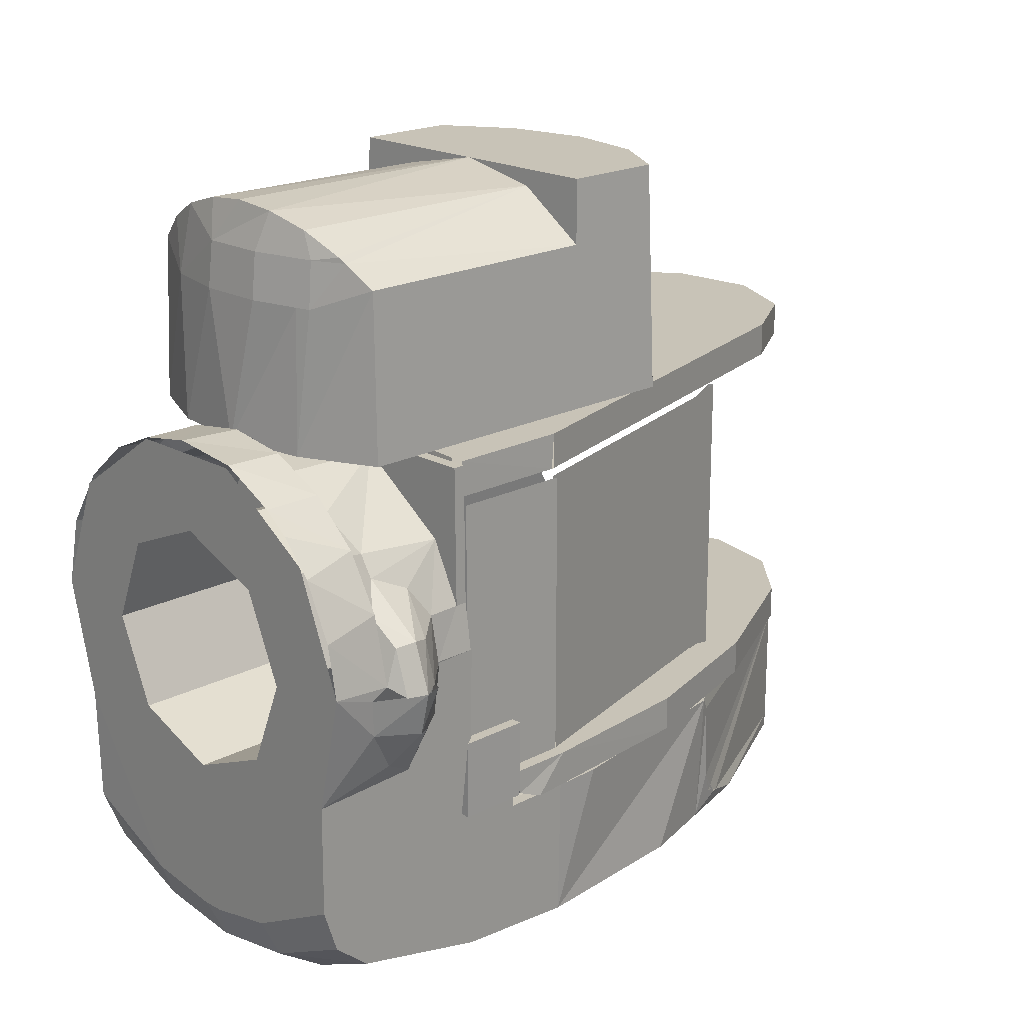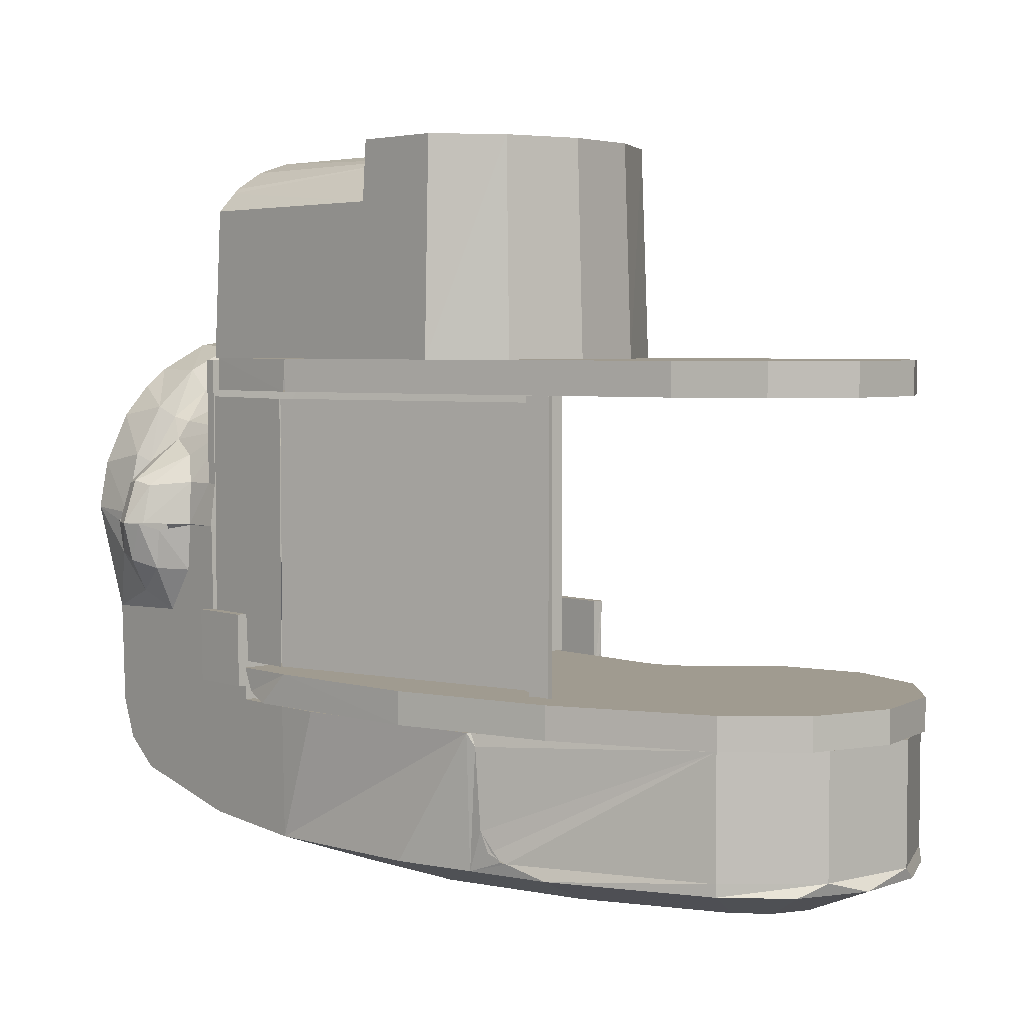
<metadata>
{"format":"obj","ext":"obj","renderer":"f3d","projection":"perspective","resolution":1024,"background":"white","views":[{"elev":19.6,"azim":135.8,"up":"+Y"},{"elev":4.2,"azim":-131.7,"up":"+Y"}]}
</metadata>
<code>
o root
v 0.02795 0.0318 -0.0144
v 0.02932 0.0711 -0.0144
v 0.03086 0.0318 -0.02937
v 0.03086 0.0318 0.000568
v 0.03213 0.0711 -0.02886
v 0.03213 0.0711 5.4e-05
v 0.0389 0.0318 -0.0419
v 0.0389 0.0318 0.0131
v 0.0395 0.0711 -0.04053
v 0.0395 0.0711 0.01173
v 0.05708 0.0711 -0.04053
v 0.05708 0.0711 -0.0144
v 0.05708 0.0711 0.01173
v 0.05718 0.06824 -0.02875
v 0.05718 0.06824 -5e-05
v 0.05746 0.0601 -0.04091
v 0.05746 0.0601 0.01211
v 0.1024 0.0601 -0.04091
v 0.1023 0.0601 0.01211
v 0.1029 0.0318 -0.0419
v 0.1029 0.0318 0.0131
v 0.1039 0.06384 -0.03638
v 0.1043 0.06472 -0.03531
v 0.1043 0.06472 0.006504
v 0.1058 0.06824 -0.02876
v 0.1063 0.06384 -0.03084
v 0.1061 0.06821 1e-05
v 0.1068 0.07037 -0.007051
v 0.1069 0.07037 -0.02174
v 0.1071 0.0561 -0.03112
v 0.1072 0.0711 -0.0144
v 0.1077 0.0561 -0.02859
v 0.1071 0.0561 0.002322
v 0.1087 0.0318 -0.02887
v 0.1087 0.0318 7.1e-05
v 0.1088 0.06384 -0.01997
v 0.1088 0.06384 -0.008829
v 0.1096 0.0561 -0.02007
v 0.1096 0.0561 -0.008733
v 0.1108 0.0318 -0.0144
f 10 13 6
f 6 13 12
f 6 12 2
f 11 9 12
f 12 9 5
f 12 5 2
f 18 16 22
f 22 16 14
f 22 14 23
f 23 14 25
f 31 29 12
f 12 29 14
f 14 29 25
f 31 12 28
f 28 12 15
f 28 15 27
f 17 19 15
f 15 19 24
f 15 24 27
f 13 10 17
f 17 10 8
f 17 8 19
f 19 8 21
f 34 20 18
f 19 21 33
f 33 21 35
f 33 35 39
f 39 35 40
f 39 40 38
f 18 30 34
f 34 30 32
f 34 32 40
f 40 32 38
f 31 28 37
f 37 28 27
f 36 29 37
f 37 29 31
f 22 23 26
f 26 23 25
f 26 25 36
f 36 25 29
f 18 22 30
f 30 22 26
f 30 26 32
f 32 26 36
f 32 36 38
f 24 19 33
f 24 33 27
f 27 33 37
f 37 33 39
f 37 39 36
f 36 39 38
f 12 13 15
f 15 13 17
f 16 11 14
f 14 11 12
f 18 20 7
f 16 18 7
f 16 7 11
f 11 7 9
f 5 9 7
f 4 8 10
f 10 6 4
f 4 6 2
f 4 2 1
f 1 2 5
f 1 5 3
f 3 5 7
f 7 20 3
f 3 20 34
f 3 34 1
f 1 34 4
f 21 8 35
f 35 8 4
f 35 4 40
f 40 4 34
o root.001
v -0.03049 -0.032 0.000876
v -0.03049 -0.026 0.000876
v -0.0269 -0.032 -0.01437
v -0.0269 -0.026 -0.01437
v -0.02603 -0.032 0.01589
v -0.02603 -0.026 0.01589
v -0.01623 -0.032 -0.02583
v -0.01623 -0.026 -0.02583
v -0.01472 -0.032 0.02671
v -0.01472 -0.026 0.02671
v 0.000481 -0.032 0.0305
v 0.000481 -0.026 0.0305
v 0.01061 -0.032 -0.03937
v 0.01061 -0.026 -0.03937
v 0.01555 -0.032 0.02624
v 0.01555 -0.026 0.02624
v 0.03016 -0.026 0.01137
v 0.03015 -0.032 0.01137
v 0.03522 -0.032 0.01
v 0.03522 -0.026 0.01
v 0.0395 -0.032 -0.04769
v 0.0395 -0.026 -0.04769
v 0.06943 -0.026 -0.0505
v 0.07548 -0.032 -0.05101
v 0.0755 -0.032 0.01
v 0.07974 -0.03024 -0.0505
v 0.07974 -0.03024 0.01
v 0.0815 -0.026 -0.0505
v 0.0815 -0.026 0.01
v -0.02847 0.0258 -0.005512
v -0.02847 0.0318 -0.005512
v -0.02706 0.0258 0.01042
v -0.02706 0.0318 0.01042
v -0.02122 0.0258 -0.01977
v -0.02122 0.0318 -0.01977
v -0.01742 0.0258 0.02319
v -0.01742 0.0318 0.02319
v -0.007506 0.0258 -0.02801
v -0.007506 0.0318 -0.02801
v -0.002474 0.0258 0.02889
v -0.002474 0.0318 0.02889
v 0.01322 0.0258 0.02581
v 0.01322 0.0318 0.02581
v 0.02873 0.0258 0.01126
v 0.02869 0.0318 0.01128
v 0.03348 0.0258 0.01
v 0.03348 0.0318 0.01
v 0.07057 0.0258 -0.04893
v 0.07109 0.0258 -0.049
v 0.0706 0.0318 -0.04894
v 0.08099 0.0318 0.009988
v 0.081 0.0258 -0.033
v 0.08099 0.0258 0.009994
v 0.081 0.0318 -0.033
v 0.08276 0.0258 -0.03724
v 0.08276 0.0318 -0.03724
v 0.09074 0.0318 -0.03958
v 0.0915 0.0258 -0.049
v 0.091 0.0258 -0.03938
v 0.0915 0.0318 -0.049
f 59 60 58
f 58 60 57
f 60 59 69
f 69 59 65
f 69 65 67
f 58 57 56
f 58 56 55
f 55 56 52
f 55 52 51
f 51 52 50
f 51 50 49
f 49 50 46
f 49 46 45
f 45 46 42
f 45 42 41
f 41 42 44
f 41 44 43
f 43 44 48
f 43 48 47
f 64 65 59
f 45 41 43
f 55 51 49
f 49 45 55
f 55 45 43
f 55 43 58
f 58 43 47
f 58 47 53
f 58 53 59
f 59 53 61
f 59 61 64
f 63 64 61
f 63 61 62
f 62 61 53
f 62 53 54
f 54 53 47
f 54 47 48
f 68 66 63
f 63 66 64
f 68 69 67
f 68 67 66
f 66 67 65
f 66 65 64
f 57 48 44
f 48 57 54
f 54 57 62
f 62 57 60
f 62 60 63
f 63 60 69
f 63 69 68
f 46 50 52
f 44 42 57
f 57 42 46
f 57 46 56
f 56 46 52
f 86 84 78
f 78 84 74
f 93 78 92
f 92 78 88
f 92 88 95
f 95 88 89
f 95 89 99
f 99 89 98
f 82 80 84
f 84 80 76
f 78 93 86
f 76 72 84
f 84 72 70
f 84 70 74
f 99 97 95
f 95 97 96
f 95 96 92
f 92 96 94
f 94 91 92
f 92 91 93
f 90 100 89
f 89 100 98
f 79 90 78
f 78 90 88
f 86 93 87
f 87 93 91
f 85 84 87
f 87 84 86
f 79 78 74
f 79 74 75
f 75 74 70
f 75 70 71
f 71 70 72
f 71 72 73
f 73 72 76
f 73 76 77
f 77 76 80
f 77 80 81
f 81 80 82
f 81 82 83
f 83 82 84
f 83 84 85
f 97 100 96
f 96 100 90
f 96 90 94
f 81 83 77
f 77 83 85
f 79 85 87
f 79 87 91
f 73 77 71
f 71 77 85
f 71 85 75
f 75 85 79
f 94 90 79
f 94 79 91
o root.002
v -0.02924 -0.054 0.007229
v -0.02924 -0.032 0.007229
v -0.02843 -0.05625 0.009809
v -0.0279 -0.054 -0.01133
v -0.0279 -0.032 -0.01133
v -0.02987 -0.05625 -0.003499
v -0.0254 -0.05625 -0.01611
v -0.02136 -0.05625 0.02117
v -0.0194 -0.032 0.02303
v -0.0194 -0.054 0.02303
v -0.01591 -0.054 -0.02557
v -0.01591 -0.032 -0.02557
v -0.01589 -0.05625 -0.02554
v -0.01547 -0.06227 -0.001812
v -0.01472 -0.06227 0.005078
v -0.01315 -0.06227 -0.008343
v -0.01106 -0.06227 0.01096
v -0.00817 -0.0623 -0.01313
v -0.005208 -0.06227 0.01468
v -0.00216 -0.054 0.03004
v -0.00216 -0.032 0.03004
v -0.01006 -0.05625 0.02834
v 0.000161 -0.06434 3.8e-05
v 0.003236 -0.05625 0.0299
v 0.003345 -0.06223 0.01563
v 0.01105 -0.05625 -0.03901
v 0.01591 -0.032 0.02557
v 0.01635 -0.0623 -0.02539
v 0.01799 -0.054 -0.04157
v 0.01563 -0.05623 0.02565
v 0.01591 -0.054 0.02557
v 0.01903 -0.05388 -0.04192
v 0.02135 -0.05254 -0.04267
v 0.02203 -0.06433 -0.01077
v 0.02281 -0.04887 -0.04313
v 0.02371 -0.03427 -0.04354
v 0.02467 -0.032 -0.04367
v 0.02522 -0.032 -0.04423
v 0.02553 -0.05625 -0.04315
v 0.02772 -0.06219 0.00383
v 0.02869 -0.05622 0.01882
v 0.02871 -0.032 0.01881
v 0.0355 -0.054 0.0161
v 0.03654 -0.05388 0.01574
v 0.04001 -0.05625 -0.04729
v 0.03963 -0.0499 0.01476
v 0.03815 -0.032 0.01535
v 0.04136 -0.05625 0.01415
v 0.0427 -0.0623 -0.03293
v 0.04414 -0.032 -0.04641
v 0.0456 -0.06433 -0.01751
v 0.04849 -0.06219 -0.002105
v 0.0515 -0.034 0.01298
v 0.0515 -0.032 0.011
v 0.05142 -0.03279 0.01219
v 0.0515 -0.0156 0.01114
v 0.0515 -0.0156 0.01314
v 0.0547 -0.0562 0.01121
v 0.0595 -0.0258 -0.0305
v 0.0595 -0.0258 0.01
v 0.0595 -0.0127 -0.03918
v 0.0595 -0 -0.043
v 0.0595 0.0127 -0.03918
v 0.0595 0.0258 -0.0305
v 0.0595 0.0258 0.01
v 0.0615 -0.032 -0.05028
v 0.05797 -0.032 0.008774
v 0.06573 -0.0563 0.01008
v 0.06574 -0.034 0.01047
v 0.07 -0.06341 -0.03045
v 0.07 -0.06341 -0.009552
v 0.07 -0.06099 -0.03708
v 0.06973 -0.06103 -0.003008
v 0.07 -0.05625 -0.05008
v 0.07 -0.032 -0.0505
v 0.07 -0.032 -0.0485
v 0.07084 -0.0248 -0.05
v 0.07084 0.02449 -0.05
v 0.07266 -0.05622 0.01008
v 0.0815 -0.032 -0.0505
v 0.0815 -0.03199 -0.0485
v 0.0815 -0.0294 -0.05203
v 0.0815 -0.0294 -0.05054
v 0.0815 -0.0159 -0.0522
v 0.0815 -0.01592 -0.05028
v 0.0875 -0.02075 -0.02
v 0.0875 -0.01467 -0.03467
v 0.0875 -0.01467 -0.005328
v 0.0875 -0 -0.04075
v 0.0875 0 0.00075
v 0.0875 0.01467 -0.03467
v 0.0875 0.01467 -0.005328
v 0.0875 0.02075 -0.02
v 0.0915 -0.032 0.011
v 0.0915 -0.032 0.0085
v 0.0915 -0.0258 -0.0305
v 0.0915 -0.0258 0.008608
v 0.0915 -0.0258 0.01
v 0.0915 -0.0248 -0.05
v 0.0915 -0.02138 -0.02778
v 0.0915 -0.02138 -0.01222
v 0.0915 -0.0159 -0.05078
v 0.0915 -0.0159 -0.0502
v 0.0915 -0.0156 0.01101
v 0.0915 -0.0127 -0.03918
v 0.0915 -0.01137 -0.000298
v 0.0915 -0 -0.05106
v 0.0915 -0 -0.05
v 0.0915 0 0.009058
v 0.0915 0 0.01
v 0.0915 0 0.01106
v 0.0915 0.00395 0.002404
v 0.0915 0.01673 -0.03654
v 0.0915 0.01743 -0.005377
v 0.0915 0.02275 -0.02
v 0.0915 0.0246 -0.05
v 0.0915 0.0258 -0.0305
v 0.0915 0.0258 0.01
v 0.09152 -0.021 -0.04868
v 0.09152 -0.021 0.008683
v 0.09152 -0.02021 -0.03438
v 0.09152 -0.021 -0.004772
v 0.09169 -0.001309 -0.04271
v 0.0917 -0 -0.05105
v 0.0917 -0 -0.04905
v 0.0917 0 0.00905
v 0.0917 0 0.01105
v 0.09172 0.001661 0.002689
v 0.09177 0.008006 -0.05
v 0.09177 0.008006 0.01
v 0.09183 0.01507 -0.03704
v 0.09185 0.01716 -0.005064
v 0.0919 0.0227 -0.02149
v 0.09198 0.0315 -0.05
v 0.09198 0.0315 0.01
v 0.09102 -0.05477 -0.0501
v 0.0923 -0.05447 0.01011
v 0.09328 -0.05991 -0.03736
v 0.09328 -0.05991 -0.002637
v 0.0935 -0.034 0.01047
v 0.0935 -0.034 0.01298
v 0.0935 -0.0294 -0.05203
v 0.0935 -0.0159 -0.0522
v 0.0935 -0.02923 -0.05055
v 0.0935 -0.0156 0.01079
v 0.0935 -0.0156 0.01314
v 0.09369 -0.06245 -0.02
v 0.09377 0.008006 -0.05
v 0.09377 0.008006 0.01
v 0.09386 0.01825 -0.04512
v 0.09386 0.01825 0.00512
v 0.09396 0.02953 -0.02959
v 0.09396 0.02953 -0.0104
v 0.09398 0.03148 -0.05
v 0.09398 0.03148 0.01
v 0.09485 -0.05403 0.01012
v 0.09881 -0 -0.05105
v 0.09881 0 0.01105
v 0.09863 -0.000176 -0.05105
v 0.09884 0.00783 0.009838
v 0.09965 -0.008861 -0.0509
v 0.09953 0.00801 -0.05022
v 0.1054 -0.01698 -0.05076
v 0.1001 -0.01032 0.01089
v 0.1028 0.01304 -0.04825
v 0.1034 0.01359 0.008066
v 0.1013 -0.000381 0.01291
v 0.1035 -0.001262 -0.05496
v 0.1051 -0.009167 0.01463
v 0.1054 -0 -0.05833
v 0.1054 0 0.01833
v 0.1054 0.000106 -0.05733
v 0.1059 0.000118 0.01818
v 0.1056 0.00732 -0.05557
v 0.1048 -0.008683 -0.0547
v 0.1086 -0.007208 -0.05776
v 0.1087 -0.007339 0.01777
v 0.1087 -0 -0.05955
v 0.1087 0 0.01955
v 0.1088 0.008174 -0.05681
v 0.1073 0.00844 0.0166
v 0.1088 0.01936 -0.04427
v 0.1088 0.01931 0.004326
v 0.1088 0.02566 -0.002511
v 0.1088 0.02967 -0.01085
v 0.1087 0.01534 0.006989
v 0.1114 -0.01357 -0.05301
v 0.1071 -0.01744 0.01075
v 0.1125 0.01147 -0.05088
v 0.1125 -0.01244 0.01341
v 0.109 0.01589 -0.04666
v 0.1127 0.0116 0.01081
v 0.112 -0 -0.05833
v 0.112 0.007629 -0.0558
v 0.1122 0.02016 -0.04527
v 0.1122 0.02016 0.00527
v 0.1112 0.0252 -0.03866
v 0.1122 0.02671 -0.001793
v 0.111 0.02976 -0.02917
v 0.1122 0.03089 -0.01047
v 0.1113 0.03138 -0.01867
v 0.1167 -0.000137 0.01554
v 0.1087 1e-06 -0.05955
v 0.1087 0 0.01956
v 0.112 0.007627 0.0158
v 0.1138 6.3e-05 0.01549
v 0.112 7e-06 0.01826
v 0.1138 0.001609 -0.05562
v 0.1138 0.01298 -0.05304
v 0.1138 0.01298 0.01304
v 0.1138 0.02214 -0.04775
v 0.1138 0.02214 0.007752
v 0.1138 0.02933 -0.04
v 0.1138 0.02933 -4e-06
v 0.1138 0.03392 -0.03046
v 0.1138 0.03392 -0.009538
v 0.1138 0.0355 -0.02
v 0.1147 -0.04922 -0.0502
v 0.1142 -0.05369 0.001021
v 0.1142 -0.05482 -0.03785
v 0.1142 -0.05506 -0.004233
v 0.1142 -0.05522 -0.03582
v 0.1143 -0.05707 -0.01199
v 0.1143 -0.05743 -0.0247
v 0.1151 -0.04893 0.01021
v 0.1161 -0.006333 -0.05493
v 0.1162 -0.005986 0.015
v 0.1167 -0 -0.0555
v 0.1205 -0.0514 -0.03471
v 0.1205 -0.0514 -0.005293
v 0.1206 -0.05344 -0.02
v 0.1209 -0.04398 -0.05029
v 0.1209 -0.04491 0.008418
v 0.1234 -0.04703 -0.01876
v 0.1234 -0.04698 -0.02247
v 0.1234 -0.04489 -0.03392
v 0.1234 -0.04503 -0.006084
v 0.1235 -0.03655 -0.05042
v 0.1234 -0.03689 0.01042
v 0.1236 -0.01774 0.01075
v 0.1236 -0.02075 -0.02
v 0.1236 -0.01774 -0.05075
v 0.1237 -0.01467 -0.03467
v 0.1237 -0.01467 -0.005328
v 0.1238 -0 -0.04075
v 0.1238 0 0.00075
v 0.1238 0.002231 -0.05539
v 0.1238 0.002279 0.01542
v 0.1238 0.01102 -0.05368
v 0.1238 0.01403 0.01271
v 0.1238 0.02035 -0.04916
v 0.1238 0.02374 0.006593
v 0.1238 0.02603 -0.04414
v 0.1238 0.02933 -0.04
v 0.1238 0.0303 -0.001126
v 0.1238 0.03421 -0.03063
v 0.1238 0.03399 -0.009518
v 0.1238 0.03564 -0.01894
v 0.1239 0.01467 -0.03467
v 0.1239 0.01467 -0.005328
v 0.124 0.02075 -0.02
v 0.124 0.02195 -0.04778
v 0.124 0.02195 0.007783
v 0.1241 0.03382 -0.03049
v 0.1241 0.03382 -0.009512
v 0.01454 -0.0259 -0.03495
v 0.01454 0.0257 -0.03495
v 0.0148 -0.0259 -0.03399
v 0.0148 0.0257 -0.03399
v 0.01936 -0.02472 -0.03625
v 0.01889 0.0227 -0.03612
v 0.01889 0.0257 -0.03612
v 0.01915 -0.0259 -0.03515
v 0.01915 -0.0229 -0.03515
v 0.01962 0.02451 -0.03528
v 0.01937 0.0227 -0.03625
v 0.01937 0.0246 -0.03625
v 0.01963 -0.0248 -0.03528
v 0.01963 -0.0229 -0.03528
v 0.07055 -0.0247 -0.04996
v 0.07055 0.02454 -0.04996
v 0.07081 -0.02474 -0.049
v 0.07081 0.0245 -0.049
f 321 319 239
f 239 319 325
f 239 325 256
f 321 239 247
f 321 247 323
f 322 324 247
f 247 324 323
f 238 236 320
f 320 236 318
f 174 236 238
f 170 172 238
f 238 172 174
f 247 170 238
f 247 238 322
f 322 238 320
f 239 173 171
f 239 171 247
f 247 171 170
f 256 237 239
f 239 237 173
f 173 237 179
f 148 141 140
f 140 141 130
f 158 148 140
f 168 158 152
f 173 179 168
f 173 168 152
f 173 152 171
f 171 152 151
f 171 151 170
f 130 125 140
f 140 125 134
f 149 172 170
f 149 170 151
f 174 172 145
f 145 172 149
f 145 149 139
f 139 149 126
f 125 123 134
f 134 123 128
f 128 123 118
f 152 158 140
f 152 140 151
f 151 140 134
f 151 134 149
f 149 134 128
f 149 128 126
f 126 128 118
f 126 118 113
f 122 108 117
f 113 118 116
f 123 125 119
f 123 114 116
f 116 118 123
f 114 106 116
f 116 106 107
f 116 107 113
f 103 106 115
f 115 106 114
f 115 114 123
f 108 103 117
f 117 103 115
f 117 115 123
f 119 122 117
f 119 117 123
f 122 119 125
f 122 125 124
f 124 125 130
f 168 169 158
f 158 169 155
f 148 158 146
f 146 158 155
f 146 155 147
f 148 146 143
f 143 141 148
f 141 131 130
f 264 267 211
f 245 264 211
f 245 211 204
f 325 240 256
f 256 240 237
f 340 288 339
f 325 288 240
f 325 333 339
f 240 288 245
f 245 288 264
f 168 179 169
f 169 179 240
f 240 179 237
f 325 339 288
f 246 157 241
f 241 157 153
f 218 165 210
f 210 165 160
f 210 160 198
f 163 162 161
f 164 163 165
f 165 163 161
f 165 161 160
f 160 161 159
f 180 318 236
f 244 318 180
f 244 180 183
f 174 175 236
f 236 175 180
f 207 259 261
f 207 261 202
f 338 263 342
f 202 261 244
f 244 261 263
f 244 332 318
f 263 338 244
f 244 338 332
f 145 139 138
f 113 111 126
f 126 111 129
f 126 129 139
f 139 129 132
f 139 132 135
f 136 138 139
f 136 139 135
f 145 138 174
f 174 138 166
f 174 166 175
f 242 182 243
f 243 182 184
f 333 325 330
f 330 325 319
f 330 319 321
f 330 337 339
f 330 339 333
f 337 330 334
f 334 330 331
f 334 331 335
f 329 336 331
f 331 336 335
f 320 318 329
f 329 318 332
f 338 336 332
f 332 336 329
f 324 331 323
f 323 331 330
f 323 330 321
f 331 324 329
f 329 324 322
f 329 322 320
f 361 359 362
f 334 348 340
f 334 340 337
f 335 336 342
f 336 338 342
f 362 359 347
f 347 359 345
f 347 345 343
f 362 364 361
f 361 364 365
f 361 365 360
f 360 365 363
f 360 363 346
f 346 363 348
f 346 348 344
f 344 348 334
f 344 334 341
f 341 334 335
f 341 335 343
f 343 335 347
f 347 335 342
f 340 339 337
f 249 230 227
f 251 266 283
f 283 266 286
f 227 258 249
f 249 258 260
f 249 260 251
f 251 260 266
f 251 283 284
f 251 284 253
f 284 285 253
f 253 285 252
f 252 285 301
f 252 301 299
f 224 229 257
f 257 229 248
f 282 291 250
f 282 250 252
f 282 252 297
f 297 252 299
f 291 265 250
f 250 265 262
f 250 262 248
f 248 262 257
f 250 248 254
f 249 251 255
f 255 251 253
f 255 253 254
f 254 253 252
f 254 252 250
f 255 235 249
f 249 235 230
f 297 295 282
f 310 292 306
f 283 286 296
f 292 296 286
f 295 289 291
f 295 291 282
f 289 309 308
f 301 285 300
f 300 285 298
f 298 285 284
f 298 284 296
f 296 284 283
f 309 289 311
f 311 289 295
f 311 295 313
f 313 295 297
f 313 297 315
f 315 297 299
f 315 299 317
f 317 299 301
f 317 301 316
f 316 301 300
f 316 300 314
f 314 300 298
f 314 298 312
f 312 298 296
f 312 296 310
f 310 296 292
f 292 286 281
f 292 281 305
f 305 281 279
f 305 279 307
f 269 267 264
f 269 264 288
f 269 288 290
f 267 269 271
f 304 271 277
f 277 271 269
f 286 266 281
f 281 273 279
f 258 273 281
f 258 281 260
f 281 266 260
f 292 305 306
f 306 305 307
f 302 304 327
f 327 304 277
f 327 277 290
f 277 269 290
f 245 246 240
f 240 246 241
f 156 157 204
f 204 157 246
f 204 246 245
f 240 241 169
f 169 241 153
f 169 153 155
f 178 216 208
f 199 177 208
f 208 177 178
f 259 268 261
f 261 268 275
f 261 275 263
f 263 275 287
f 274 272 262
f 262 272 257
f 274 262 265
f 280 265 291
f 265 280 274
f 274 280 278
f 274 278 272
f 275 276 287
f 303 276 270
f 270 276 275
f 270 275 268
f 293 278 280
f 294 289 308
f 280 289 294
f 280 294 293
f 293 294 308
f 291 289 280
f 326 303 328
f 326 287 276
f 326 276 303
f 290 288 340
f 348 306 302
f 348 302 340
f 340 302 327
f 340 327 290
f 306 348 310
f 310 348 350
f 310 350 312
f 312 350 352
f 314 355 316
f 312 352 314
f 314 352 355
f 355 357 316
f 356 315 358
f 358 315 317
f 358 317 316
f 358 316 357
f 315 356 313
f 313 356 354
f 313 354 311
f 311 354 353
f 311 353 351
f 349 308 309
f 349 309 351
f 351 309 311
f 342 263 287
f 342 287 326
f 342 326 347
f 347 326 328
f 347 328 308
f 347 308 349
f 234 254 229
f 229 254 248
f 255 254 235
f 235 254 234
f 110 122 120
f 120 122 124
f 120 124 131
f 131 124 130
f 104 106 101
f 101 106 103
f 101 103 110
f 110 103 108
f 110 108 122
f 111 113 104
f 104 113 107
f 104 107 106
f 186 187 190
f 186 190 188
f 193 192 190
f 187 189 190
f 190 189 191
f 190 191 193
f 186 343 187
f 187 343 345
f 187 345 189
f 189 345 359
f 189 359 191
f 191 359 361
f 191 361 193
f 193 361 360
f 193 360 192
f 192 360 346
f 192 346 190
f 190 346 344
f 190 344 188
f 188 344 341
f 188 341 186
f 186 341 343
f 218 210 209
f 206 212 209
f 209 212 214
f 209 214 218
f 218 214 215
f 218 215 217
f 217 215 213
f 205 200 196
f 196 200 201
f 196 201 197
f 197 201 206
f 197 206 209
f 159 196 160
f 160 196 197
f 160 197 198
f 205 196 161
f 161 196 159
f 218 217 165
f 165 217 164
f 142 141 143
f 143 144 142
f 142 144 146
f 142 146 147
f 127 131 142
f 142 131 141
f 112 111 104
f 112 104 105
f 105 104 102
f 102 104 101
f 102 101 109
f 109 101 110
f 109 110 121
f 121 110 120
f 121 120 127
f 127 120 131
f 112 137 136
f 112 136 135
f 135 133 112
f 112 133 129
f 112 129 111
f 176 181 180
f 147 155 154
f 180 175 176
f 176 175 166
f 176 166 150
f 150 166 138
f 150 138 137
f 137 138 136
f 195 167 194
f 194 167 154
f 154 167 150
f 112 105 102
f 147 154 150
f 147 150 142
f 142 150 137
f 142 137 127
f 127 137 112
f 127 112 121
f 121 112 102
f 121 102 109
f 180 181 183
f 183 181 185
f 183 185 182
f 182 185 184
f 244 243 202
f 202 243 184
f 202 184 203
f 203 184 185
f 203 199 208
f 203 208 202
f 202 208 207
f 223 231 225
f 222 220 228
f 228 220 226
f 228 226 232
f 225 231 224
f 223 225 221
f 221 225 219
f 229 224 231
f 229 231 234
f 234 231 233
f 234 233 235
f 235 233 232
f 235 232 230
f 230 232 226
f 230 226 227
f 155 153 157
f 155 157 154
f 154 157 156
f 198 197 195
f 211 210 204
f 204 210 198
f 204 198 194
f 194 198 195
f 242 243 244
f 242 244 182
f 182 244 183
f 367 366 369
f 369 366 368
f 379 378 382
f 373 374 368
f 368 374 375
f 368 375 369
f 375 374 383
f 383 374 379
f 383 379 382
f 370 371 380
f 380 371 376
f 381 380 376
f 381 376 377
f 367 372 371
f 366 367 370
f 370 367 371

</code>
